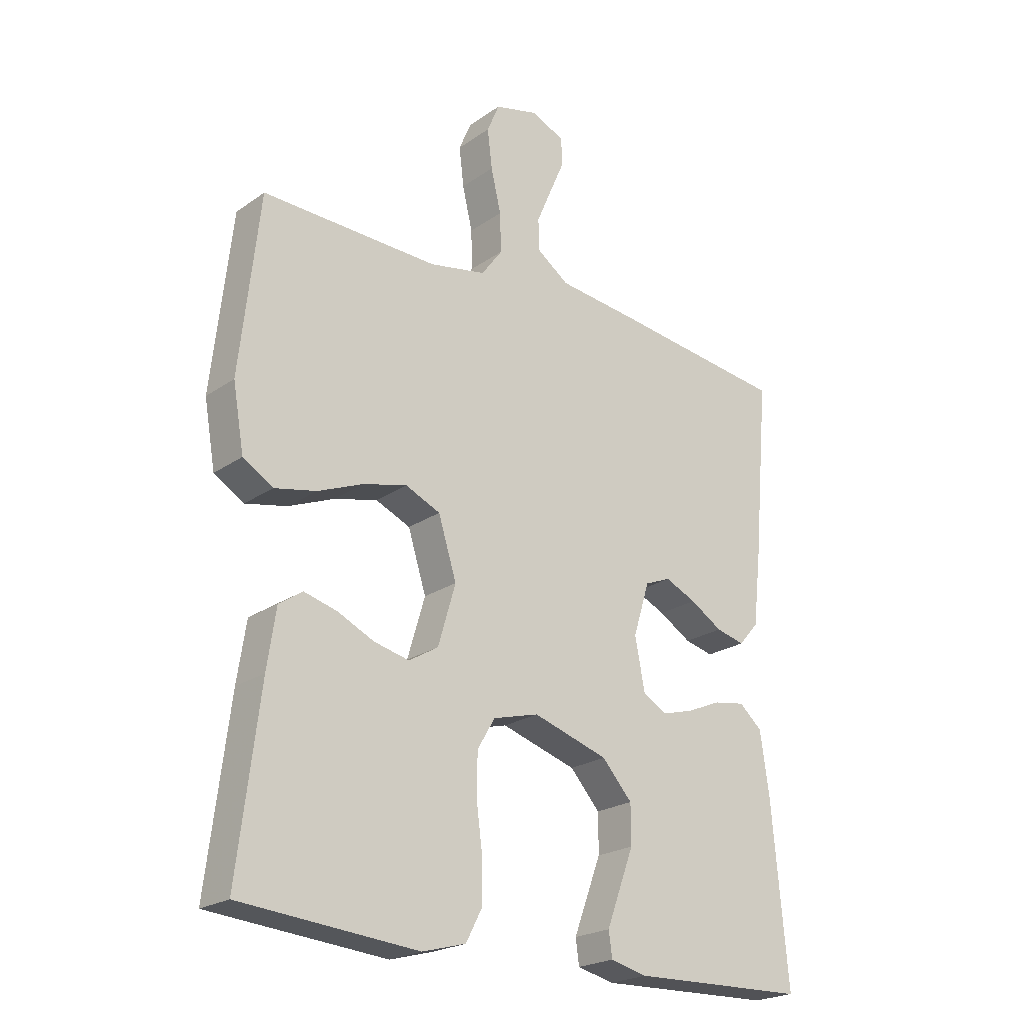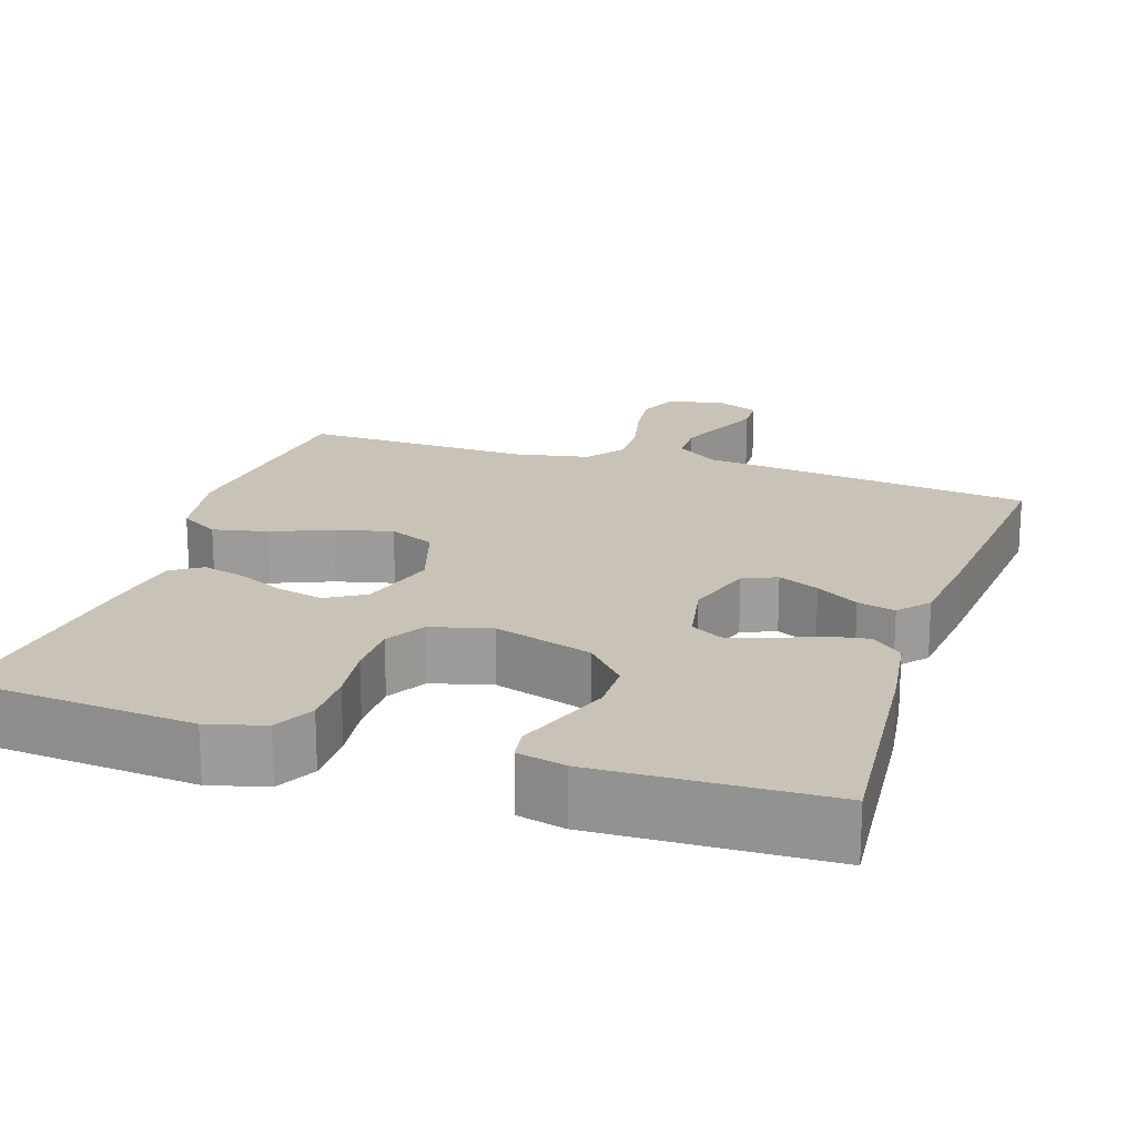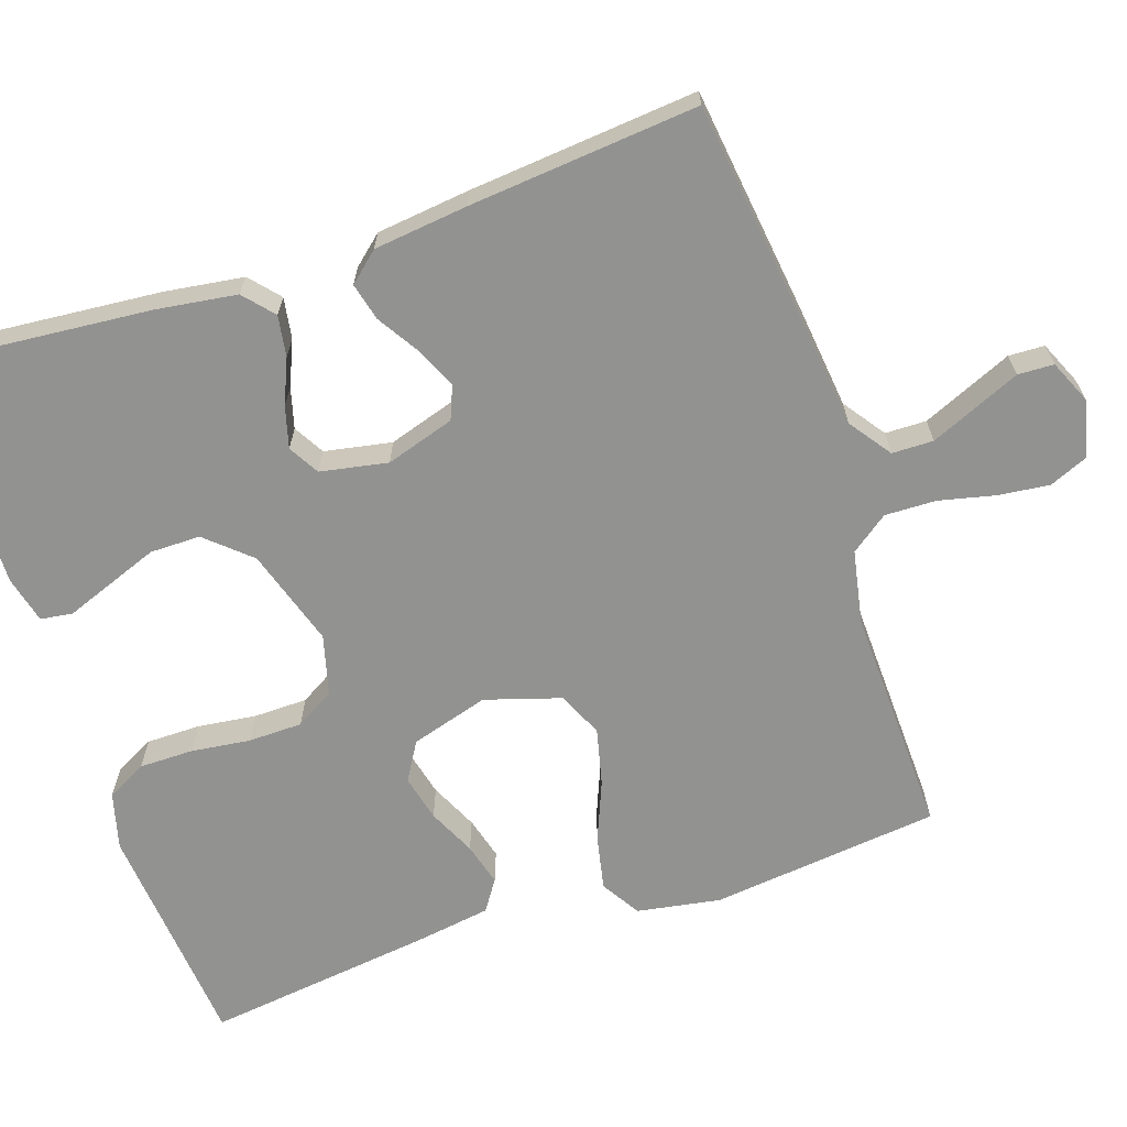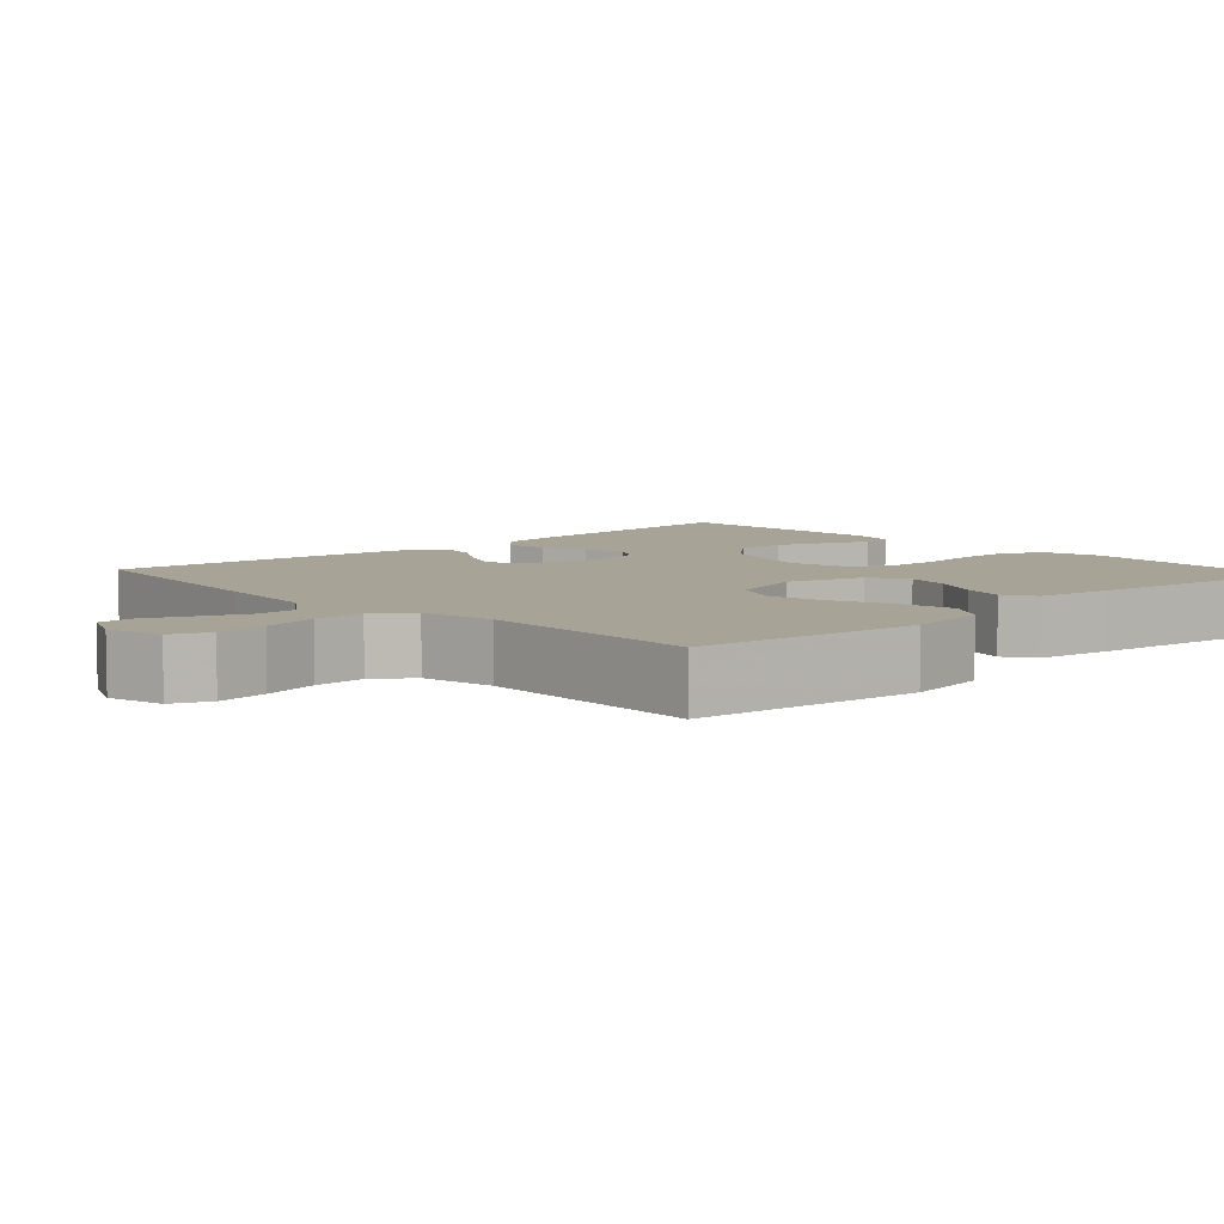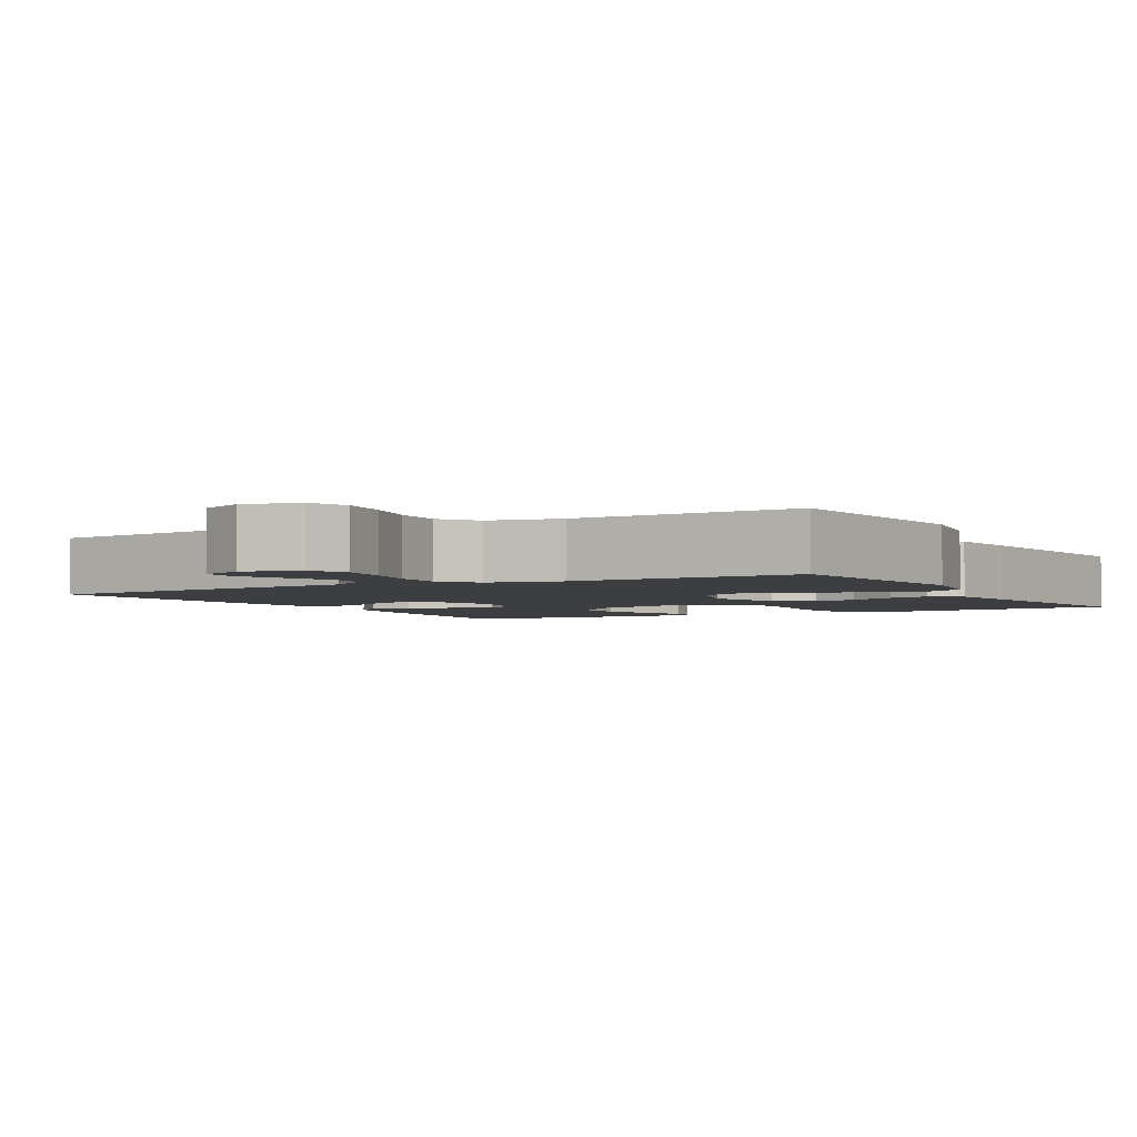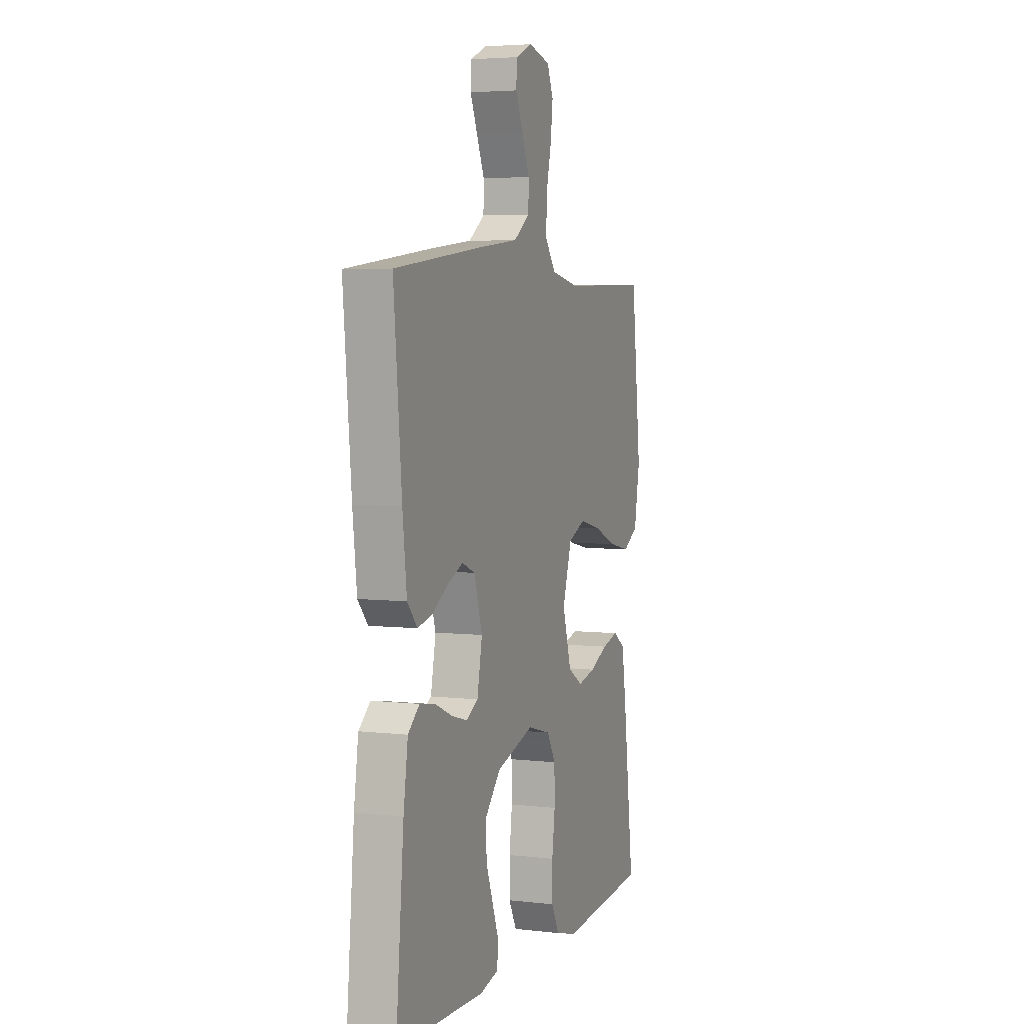
<metadata>
{"format":"obj","ext":"obj","renderer":"f3d","projection":"perspective","resolution":1024,"background":"white","views":[{"elev":-22.4,"azim":139.9,"up":"+Z"},{"elev":19.4,"azim":-161.9,"up":"+Y"},{"elev":-66.3,"azim":-71.3,"up":"+Y"},{"elev":6.7,"azim":47.4,"up":"+Y"},{"elev":-3.1,"azim":29.0,"up":"+Y"},{"elev":4.6,"azim":-69.4,"up":"+Z"}]}
</metadata>
<code>
v 0.5 0.07 0.5
v 0.533 0.07 0.2
v 0.514 0.07 0.091
v 0.463 0.07 0.06
v 0.392 0.07 0.075
v 0.314 0.07 0.107
v 0.24 0.07 0.125
v 0.181 0.07 0.099
v 0.15 0.07 0
v 0.18 0.07 -0.102
v 0.23 0.07 -0.132
v 0.29 0.07 -0.118
v 0.352 0.07 -0.089
v 0.408 0.07 -0.074
v 0.448 0.07 -0.101
v 0.463 0.07 -0.2
v 0.5 0.07 -0.5
v 0.2 0.07 -0.526
v 0.126 0.07 -0.506
v 0.099 0.07 -0.454
v 0.099 0.07 -0.383
v 0.109 0.07 -0.306
v 0.108 0.07 -0.235
v 0.078 0.07 -0.184
v 0 0.07 -0.163
v -0.128 0.07 -0.203
v -0.179 0.07 -0.26
v -0.179 0.07 -0.326
v -0.154 0.07 -0.393
v -0.132 0.07 -0.452
v -0.138 0.07 -0.494
v -0.2 0.07 -0.509
v -0.5 0.07 -0.5
v -0.473 0.07 -0.2
v -0.458 0.07 -0.096
v -0.419 0.07 -0.062
v -0.365 0.07 -0.071
v -0.307 0.07 -0.096
v -0.253 0.07 -0.111
v -0.213 0.07 -0.088
v -0.196 0.07 0
v -0.224 0.07 0.09
v -0.268 0.07 0.108
v -0.321 0.07 0.084
v -0.376 0.07 0.05
v -0.425 0.07 0.038
v -0.459 0.07 0.077
v -0.473 0.07 0.2
v -0.5 0.07 0.5
v -0.2 0.07 0.537
v -0.064 0.07 0.552
v -0.009 0.07 0.591
v -0.008 0.07 0.645
v -0.034 0.07 0.706
v -0.059 0.07 0.764
v -0.057 0.07 0.811
v 0 0.07 0.836
v 0.074 0.07 0.817
v 0.095 0.07 0.767
v 0.087 0.07 0.7
v 0.07 0.07 0.627
v 0.068 0.07 0.56
v 0.104 0.07 0.511
v 0.2 0.07 0.492
v 0.5 0 0.5
v 0.533 0 0.2
v 0.514 0 0.091
v 0.463 0 0.06
v 0.392 0 0.075
v 0.314 0 0.107
v 0.24 0 0.125
v 0.181 0 0.099
v 0.15 0 0
v 0.18 0 -0.102
v 0.23 0 -0.132
v 0.29 0 -0.118
v 0.352 0 -0.089
v 0.408 0 -0.074
v 0.448 0 -0.101
v 0.463 0 -0.2
v 0.5 0 -0.5
v 0.2 0 -0.526
v 0.126 0 -0.506
v 0.099 0 -0.454
v 0.099 0 -0.383
v 0.109 0 -0.306
v 0.108 0 -0.235
v 0.078 0 -0.184
v 0 0 -0.163
v -0.128 0 -0.203
v -0.179 0 -0.26
v -0.179 0 -0.326
v -0.154 0 -0.393
v -0.132 0 -0.452
v -0.138 0 -0.494
v -0.2 0 -0.509
v -0.5 0 -0.5
v -0.473 0 -0.2
v -0.458 0 -0.096
v -0.419 0 -0.062
v -0.365 0 -0.071
v -0.307 0 -0.096
v -0.253 0 -0.111
v -0.213 0 -0.088
v -0.196 0 0
v -0.224 0 0.09
v -0.268 0 0.108
v -0.321 0 0.084
v -0.376 0 0.05
v -0.425 0 0.038
v -0.459 0 0.077
v -0.473 0 0.2
v -0.5 0 0.5
v -0.2 0 0.537
v -0.064 0 0.552
v -0.009 0 0.591
v -0.008 0 0.645
v -0.034 0 0.706
v -0.059 0 0.764
v -0.057 0 0.811
v 0 0 0.836
v 0.074 0 0.817
v 0.095 0 0.767
v 0.087 0 0.7
v 0.07 0 0.627
v 0.068 0 0.56
v 0.104 0 0.511
v 0.2 0 0.492
f 58 59 60 61
f 58 61 62
f 57 58 62
f 54 55 56 57
f 53 54 57 62
f 52 53 62 63
f 48 49 50 51
f 48 51 52 63
f 44 45 46 47
f 43 44 47 48
f 42 43 48 63
f 35 36 37 38
f 35 38 39
f 34 35 39
f 33 34 39
f 32 33 39 40
f 28 29 30 31
f 28 31 32
f 27 28 32 40
f 19 20 21 22
f 19 22 23
f 18 19 23
f 17 18 23
f 16 17 23 24
f 12 13 14 15
f 11 12 15 16
f 3 4 5 6
f 3 6 7
f 64 1 2 3
f 64 3 7
f 41 42 63 64
f 41 64 7 8
f 26 27 40 41
f 25 26 41 8
f 11 16 24 25
f 10 11 25
f 9 10 25
f 8 9 25
f 125 124 123 122
f 126 125 122
f 126 122 121
f 121 120 119 118
f 126 121 118 117
f 127 126 117 116
f 115 114 113 112
f 127 116 115 112
f 111 110 109 108
f 112 111 108 107
f 127 112 107 106
f 102 101 100 99
f 103 102 99
f 103 99 98
f 103 98 97
f 104 103 97 96
f 95 94 93 92
f 96 95 92
f 104 96 92 91
f 86 85 84 83
f 87 86 83
f 87 83 82
f 87 82 81
f 88 87 81 80
f 79 78 77 76
f 80 79 76 75
f 70 69 68 67
f 71 70 67
f 67 66 65 128
f 71 67 128
f 128 127 106 105
f 72 71 128 105
f 105 104 91 90
f 72 105 90 89
f 89 88 80 75
f 89 75 74
f 89 74 73
f 89 73 72
f 1 65 66 2
f 2 66 67 3
f 3 67 68 4
f 4 68 69 5
f 5 69 70 6
f 6 70 71 7
f 7 71 72 8
f 8 72 73 9
f 9 73 74 10
f 10 74 75 11
f 11 75 76 12
f 12 76 77 13
f 13 77 78 14
f 14 78 79 15
f 15 79 80 16
f 16 80 81 17
f 17 81 82 18
f 18 82 83 19
f 19 83 84 20
f 20 84 85 21
f 21 85 86 22
f 22 86 87 23
f 23 87 88 24
f 24 88 89 25
f 25 89 90 26
f 26 90 91 27
f 27 91 92 28
f 28 92 93 29
f 29 93 94 30
f 30 94 95 31
f 31 95 96 32
f 32 96 97 33
f 33 97 98 34
f 34 98 99 35
f 35 99 100 36
f 36 100 101 37
f 37 101 102 38
f 38 102 103 39
f 39 103 104 40
f 40 104 105 41
f 41 105 106 42
f 42 106 107 43
f 43 107 108 44
f 44 108 109 45
f 45 109 110 46
f 46 110 111 47
f 47 111 112 48
f 48 112 113 49
f 49 113 114 50
f 50 114 115 51
f 51 115 116 52
f 52 116 117 53
f 53 117 118 54
f 54 118 119 55
f 55 119 120 56
f 56 120 121 57
f 57 121 122 58
f 58 122 123 59
f 59 123 124 60
f 60 124 125 61
f 61 125 126 62
f 62 126 127 63
f 63 127 128 64
f 64 128 65 1

</code>
